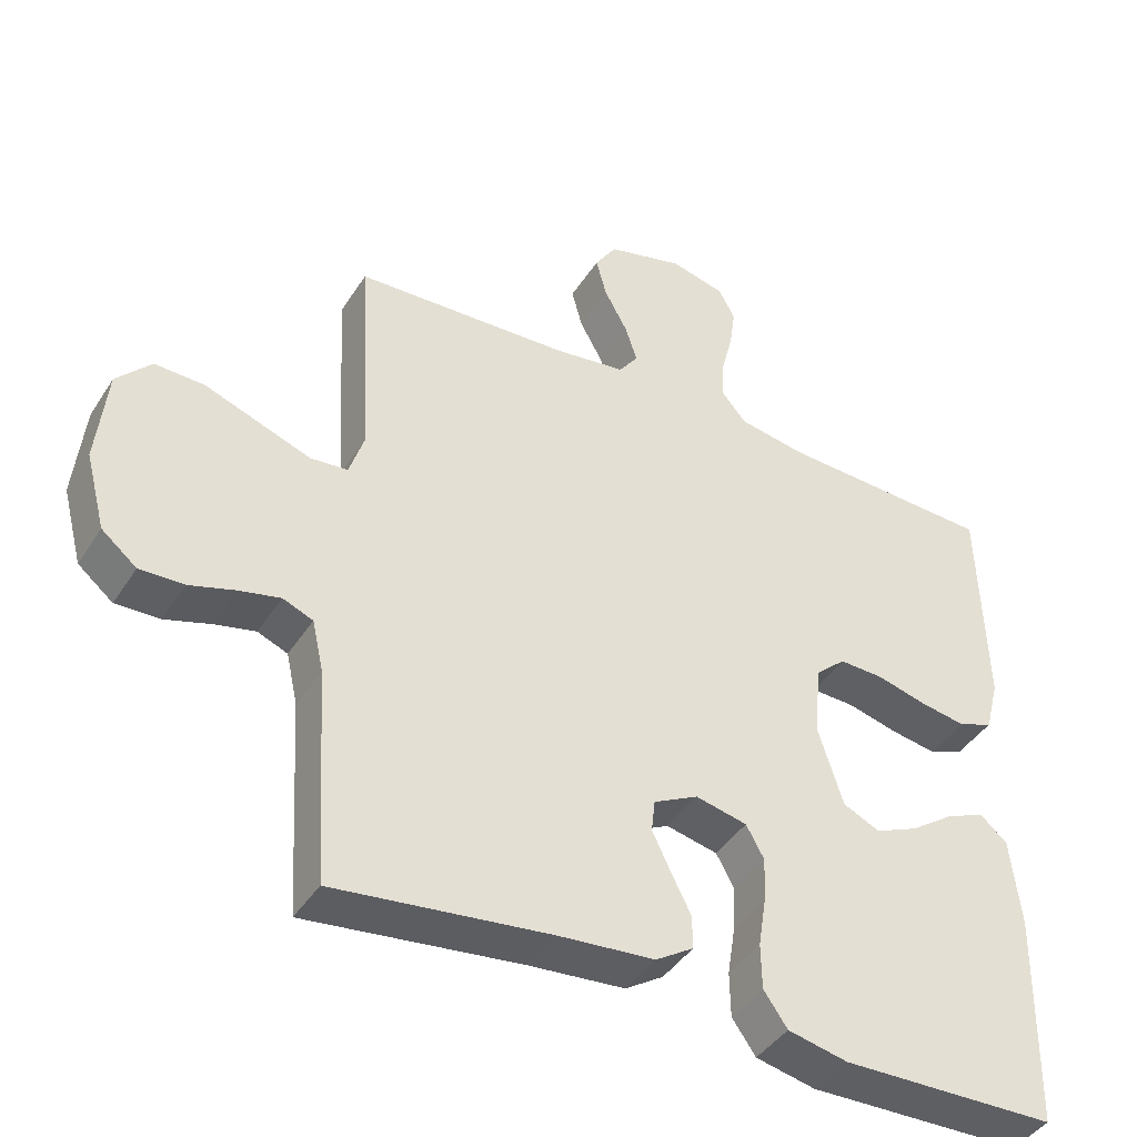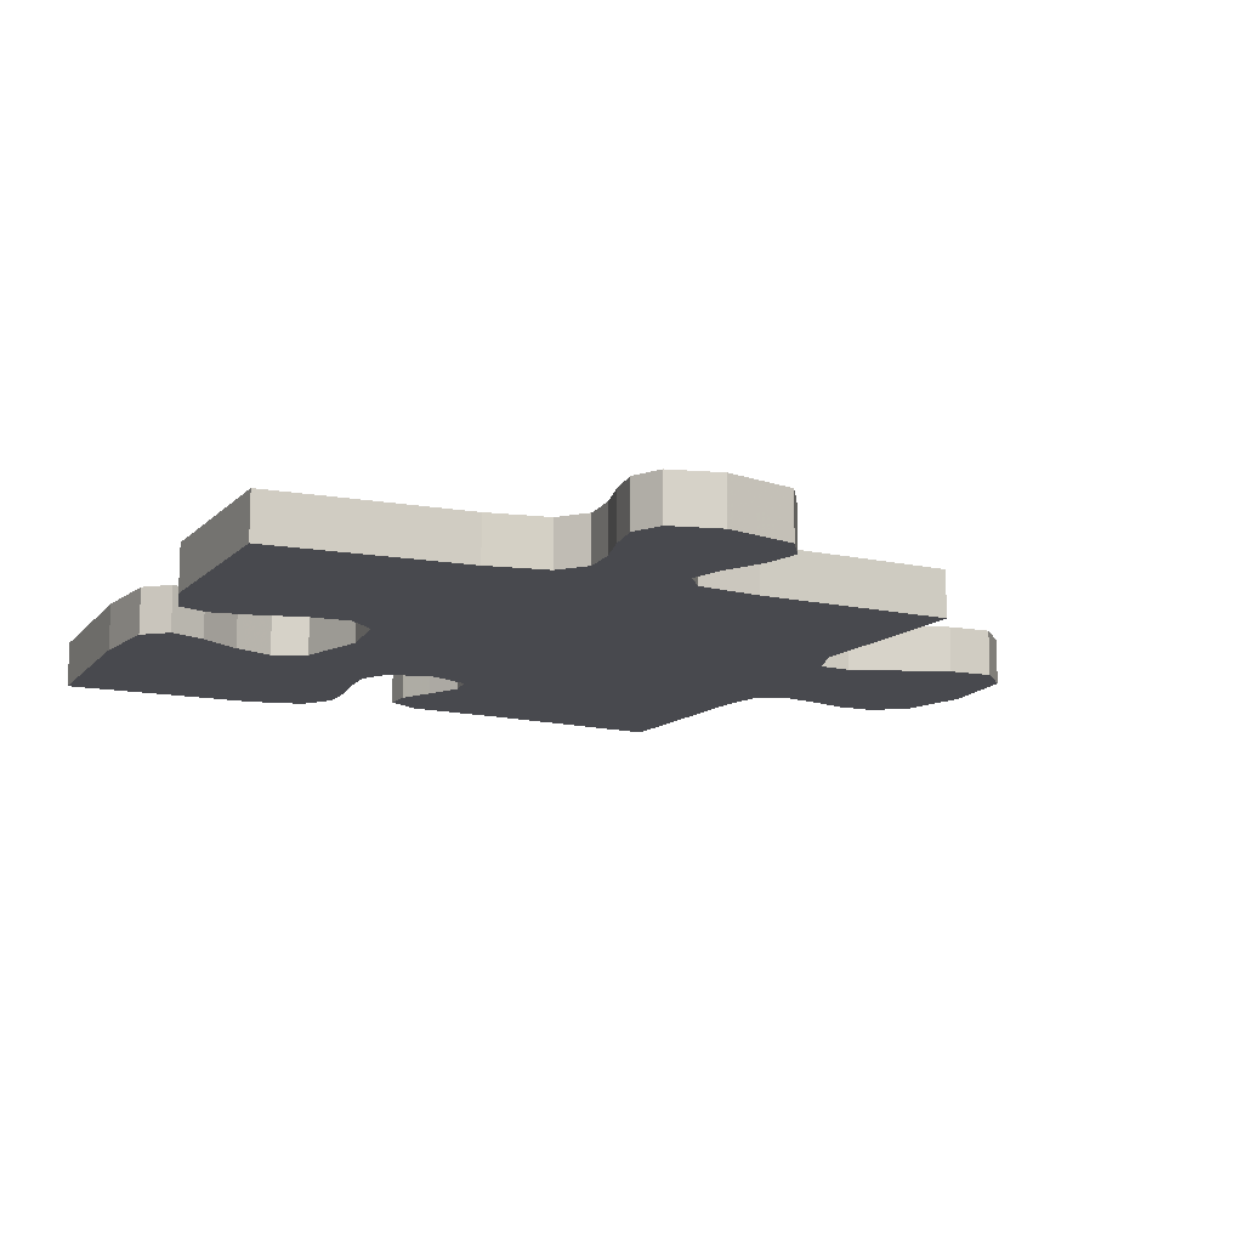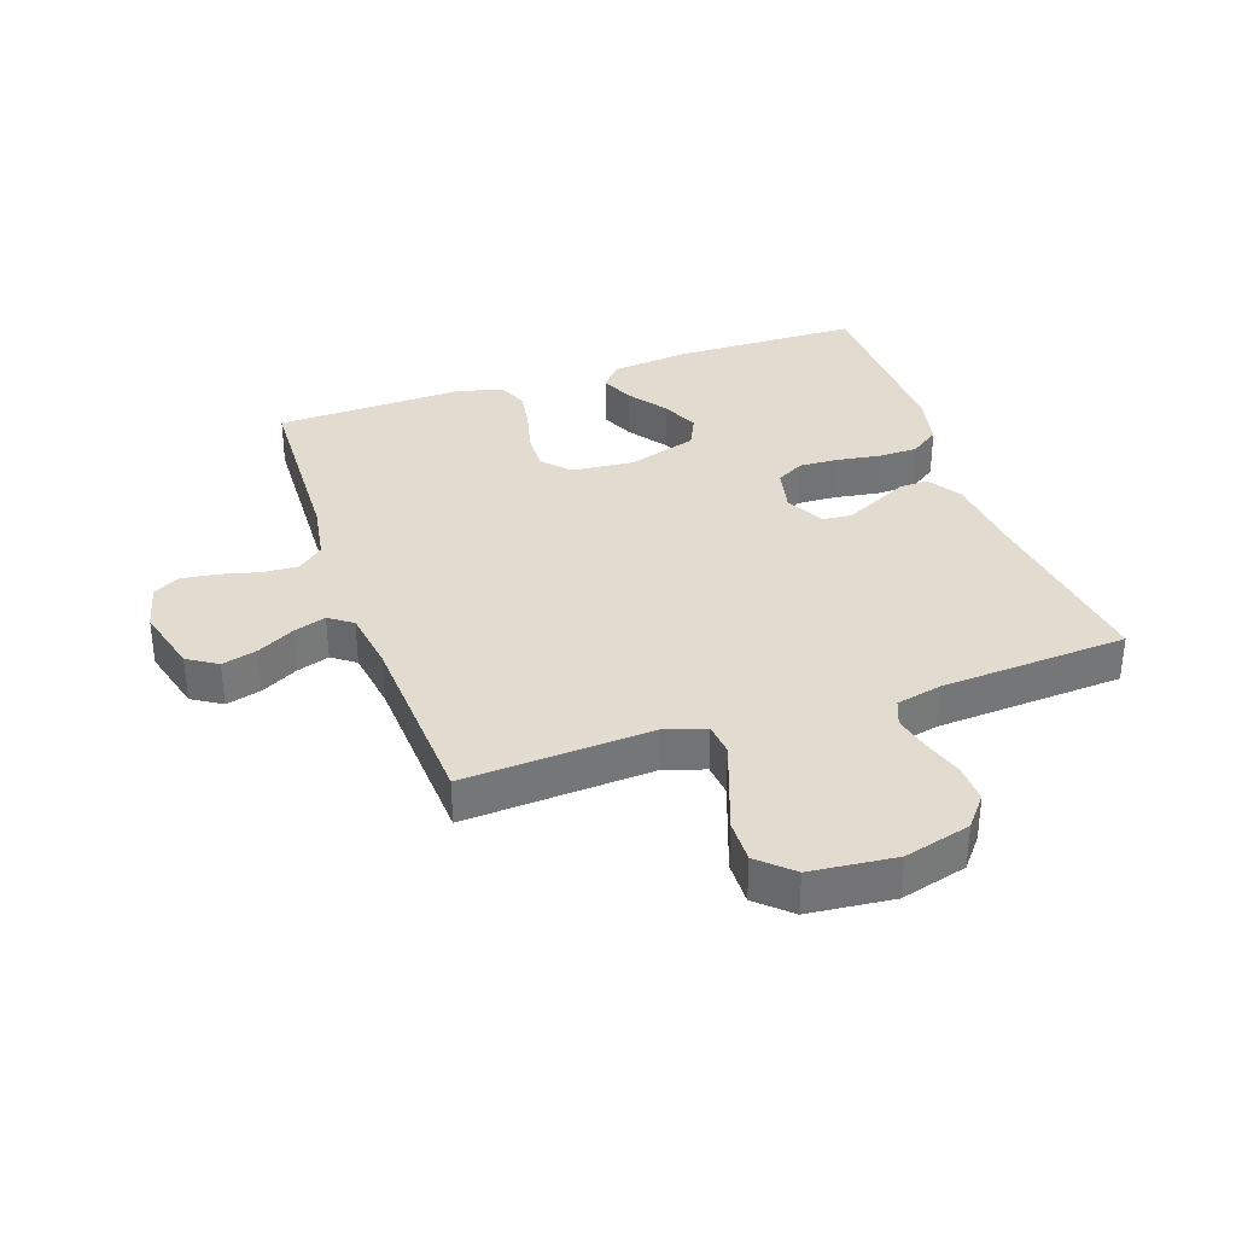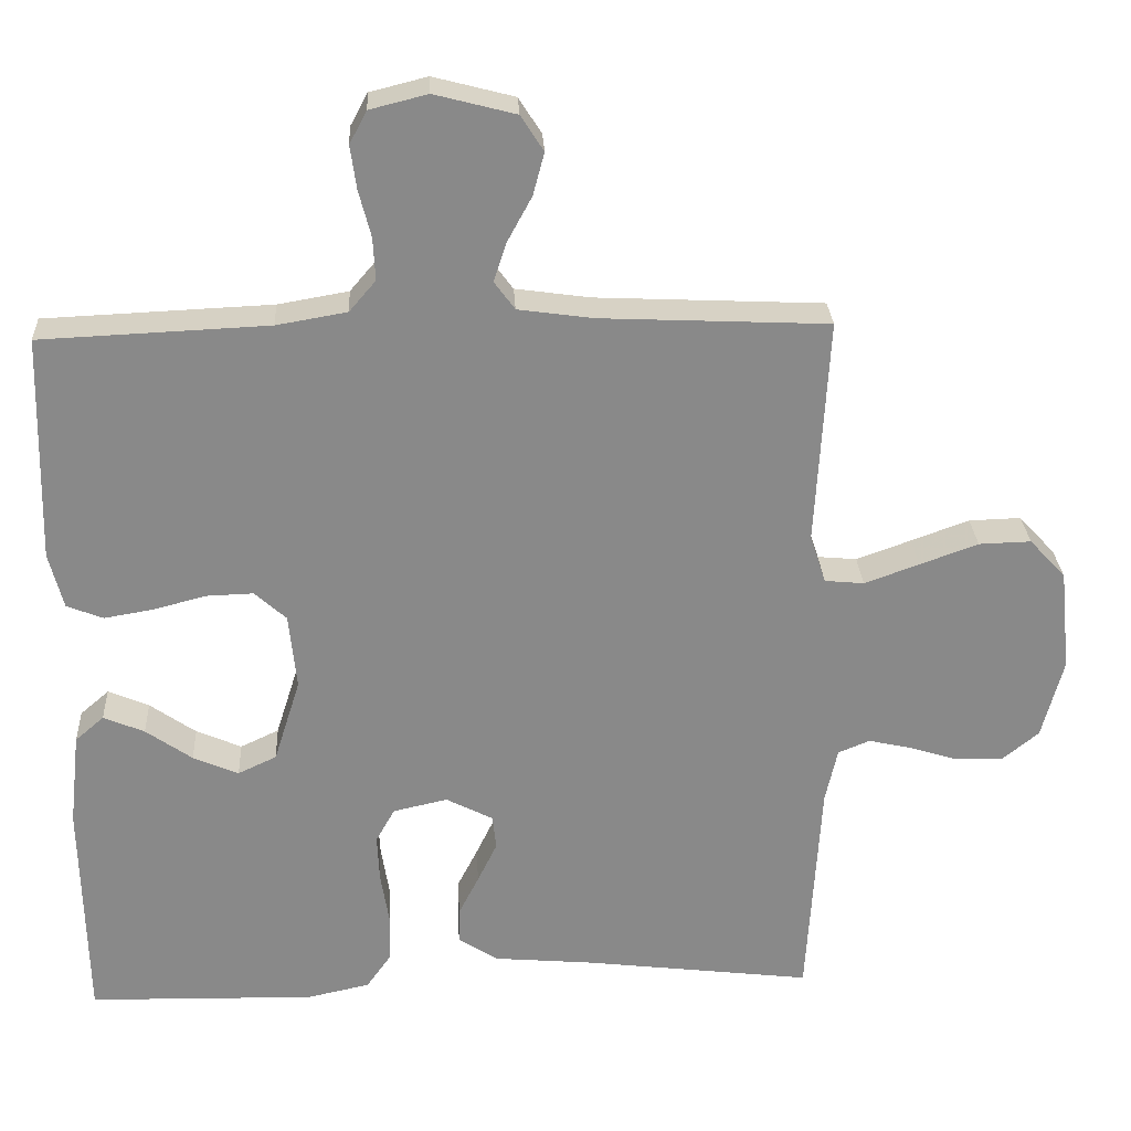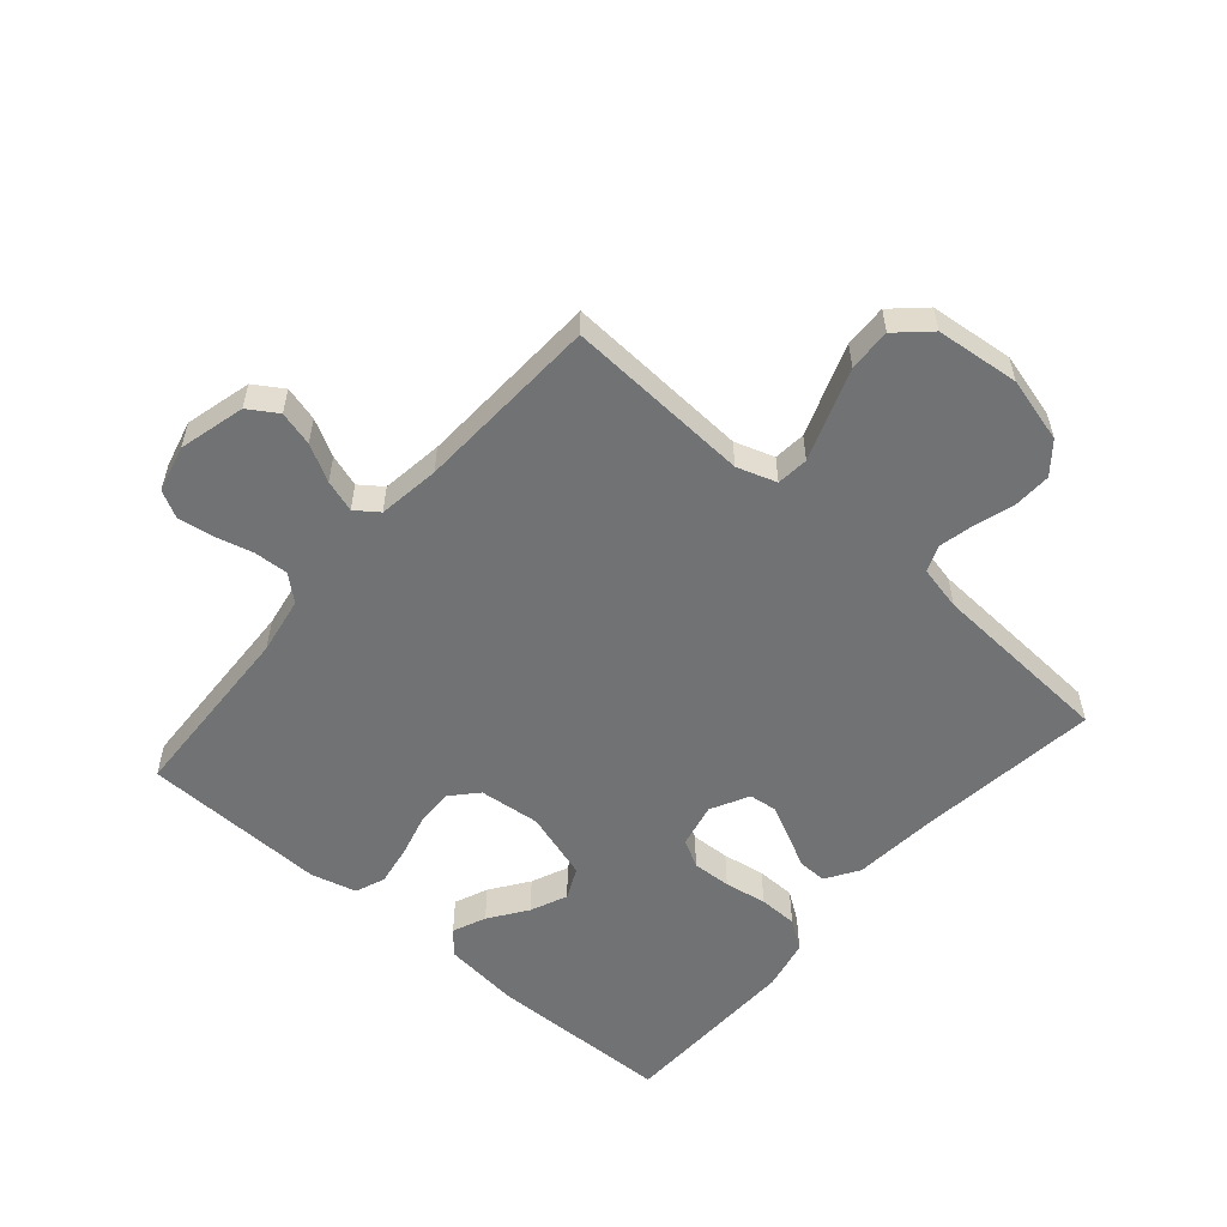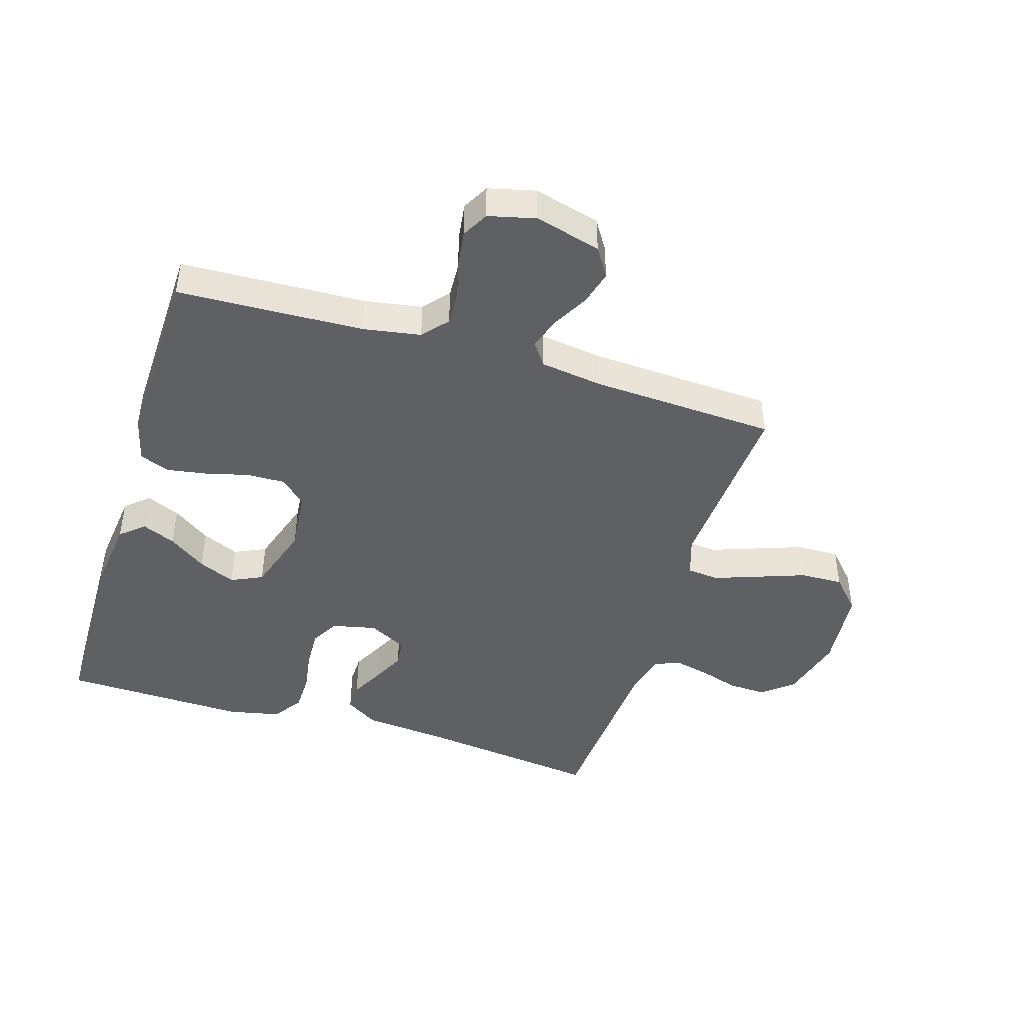
<metadata>
{"format":"obj","ext":"obj","renderer":"f3d","projection":"perspective","resolution":1024,"background":"white","views":[{"elev":-42.1,"azim":150.0,"up":"+Z"},{"elev":-12.6,"azim":-24.8,"up":"+Y"},{"elev":34.4,"azim":70.8,"up":"+Y"},{"elev":27.2,"azim":-3.0,"up":"+Z"},{"elev":-55.5,"azim":49.2,"up":"+Y"},{"elev":-44.4,"azim":-17.3,"up":"+Y"}]}
</metadata>
<code>
v 0.5 0.07 -0.5
v 0.2 0.07 -0.463
v 0.066 0.07 -0.451
v 0.013 0.07 -0.417
v 0.014 0.07 -0.37
v 0.041 0.07 -0.317
v 0.067 0.07 -0.263
v 0.062 0.07 -0.218
v 0 0.07 -0.186
v -0.072 0.07 -0.202
v -0.097 0.07 -0.247
v -0.094 0.07 -0.31
v -0.083 0.07 -0.379
v -0.084 0.07 -0.442
v -0.117 0.07 -0.489
v -0.2 0.07 -0.507
v -0.5 0.07 -0.5
v -0.506 0.07 -0.2
v -0.492 0.07 -0.076
v -0.454 0.07 -0.043
v -0.4 0.07 -0.066
v -0.339 0.07 -0.109
v -0.279 0.07 -0.135
v -0.228 0.07 -0.111
v -0.193 0.07 0
v -0.203 0.07 0.1
v -0.245 0.07 0.138
v -0.307 0.07 0.136
v -0.376 0.07 0.118
v -0.441 0.07 0.107
v -0.489 0.07 0.126
v -0.508 0.07 0.2
v -0.5 0.07 0.5
v -0.2 0.07 0.513
v -0.107 0.07 0.529
v -0.072 0.07 0.57
v -0.075 0.07 0.626
v -0.091 0.07 0.688
v -0.099 0.07 0.745
v -0.076 0.07 0.788
v 0 0.07 0.807
v 0.107 0.07 0.779
v 0.137 0.07 0.732
v 0.122 0.07 0.676
v 0.09 0.07 0.617
v 0.073 0.07 0.565
v 0.1 0.07 0.528
v 0.2 0.07 0.514
v 0.5 0.07 0.5
v 0.483 0.07 0.2
v 0.504 0.07 0.136
v 0.556 0.07 0.131
v 0.628 0.07 0.157
v 0.705 0.07 0.185
v 0.774 0.07 0.187
v 0.822 0.07 0.135
v 0.836 0.07 0
v 0.808 0.07 -0.106
v 0.759 0.07 -0.146
v 0.697 0.07 -0.144
v 0.633 0.07 -0.124
v 0.576 0.07 -0.111
v 0.534 0.07 -0.128
v 0.518 0.07 -0.2
v 0.5 0 -0.5
v 0.2 0 -0.463
v 0.066 0 -0.451
v 0.013 0 -0.417
v 0.014 0 -0.37
v 0.041 0 -0.317
v 0.067 0 -0.263
v 0.062 0 -0.218
v 0 0 -0.186
v -0.072 0 -0.202
v -0.097 0 -0.247
v -0.094 0 -0.31
v -0.083 0 -0.379
v -0.084 0 -0.442
v -0.117 0 -0.489
v -0.2 0 -0.507
v -0.5 0 -0.5
v -0.506 0 -0.2
v -0.492 0 -0.076
v -0.454 0 -0.043
v -0.4 0 -0.066
v -0.339 0 -0.109
v -0.279 0 -0.135
v -0.228 0 -0.111
v -0.193 0 0
v -0.203 0 0.1
v -0.245 0 0.138
v -0.307 0 0.136
v -0.376 0 0.118
v -0.441 0 0.107
v -0.489 0 0.126
v -0.508 0 0.2
v -0.5 0 0.5
v -0.2 0 0.513
v -0.107 0 0.529
v -0.072 0 0.57
v -0.075 0 0.626
v -0.091 0 0.688
v -0.099 0 0.745
v -0.076 0 0.788
v 0 0 0.807
v 0.107 0 0.779
v 0.137 0 0.732
v 0.122 0 0.676
v 0.09 0 0.617
v 0.073 0 0.565
v 0.1 0 0.528
v 0.2 0 0.514
v 0.5 0 0.5
v 0.483 0 0.2
v 0.504 0 0.136
v 0.556 0 0.131
v 0.628 0 0.157
v 0.705 0 0.185
v 0.774 0 0.187
v 0.822 0 0.135
v 0.836 0 0
v 0.808 0 -0.106
v 0.759 0 -0.146
v 0.697 0 -0.144
v 0.633 0 -0.124
v 0.576 0 -0.111
v 0.534 0 -0.128
v 0.518 0 -0.2
f 59 60 61
f 58 59 61
f 57 58 61
f 56 57 61
f 55 56 61
f 54 55 61
f 53 54 61
f 52 53 61 62
f 51 52 62 63
f 48 49 50
f 51 63 64
f 50 51 64
f 48 50 64
f 47 48 64
f 43 44 45
f 42 43 45
f 41 42 45
f 40 41 45
f 39 40 45
f 38 39 45
f 37 38 45
f 36 37 45 46
f 64 1 2
f 47 64 2
f 46 47 2
f 36 46 2
f 35 36 2
f 32 33 34
f 31 32 34
f 30 31 34
f 29 30 34
f 28 29 34
f 20 21 22
f 19 20 22
f 18 19 22
f 17 18 22
f 16 17 22
f 15 16 22
f 14 15 22
f 13 14 22
f 12 13 22
f 11 12 22 23
f 10 11 23 24
f 4 5 6
f 3 4 6
f 2 3 6
f 2 6 7
f 27 28 34 35
f 26 27 35
f 25 26 35
f 9 10 24 25
f 8 9 25 35
f 2 7 8
f 2 8 35
f 125 124 123
f 125 123 122
f 125 122 121
f 125 121 120
f 125 120 119
f 125 119 118
f 125 118 117
f 126 125 117 116
f 127 126 116 115
f 114 113 112
f 128 127 115
f 128 115 114
f 128 114 112
f 128 112 111
f 109 108 107
f 109 107 106
f 109 106 105
f 109 105 104
f 109 104 103
f 109 103 102
f 109 102 101
f 110 109 101 100
f 66 65 128
f 66 128 111
f 66 111 110
f 66 110 100
f 66 100 99
f 98 97 96
f 98 96 95
f 98 95 94
f 98 94 93
f 98 93 92
f 86 85 84
f 86 84 83
f 86 83 82
f 86 82 81
f 86 81 80
f 86 80 79
f 86 79 78
f 86 78 77
f 86 77 76
f 87 86 76 75
f 88 87 75 74
f 70 69 68
f 70 68 67
f 70 67 66
f 71 70 66
f 99 98 92 91
f 99 91 90
f 99 90 89
f 89 88 74 73
f 99 89 73 72
f 72 71 66
f 99 72 66
f 1 65 66 2
f 2 66 67 3
f 3 67 68 4
f 4 68 69 5
f 5 69 70 6
f 6 70 71 7
f 7 71 72 8
f 8 72 73 9
f 9 73 74 10
f 10 74 75 11
f 11 75 76 12
f 12 76 77 13
f 13 77 78 14
f 14 78 79 15
f 15 79 80 16
f 16 80 81 17
f 17 81 82 18
f 18 82 83 19
f 19 83 84 20
f 20 84 85 21
f 21 85 86 22
f 22 86 87 23
f 23 87 88 24
f 24 88 89 25
f 25 89 90 26
f 26 90 91 27
f 27 91 92 28
f 28 92 93 29
f 29 93 94 30
f 30 94 95 31
f 31 95 96 32
f 32 96 97 33
f 33 97 98 34
f 34 98 99 35
f 35 99 100 36
f 36 100 101 37
f 37 101 102 38
f 38 102 103 39
f 39 103 104 40
f 40 104 105 41
f 41 105 106 42
f 42 106 107 43
f 43 107 108 44
f 44 108 109 45
f 45 109 110 46
f 46 110 111 47
f 47 111 112 48
f 48 112 113 49
f 49 113 114 50
f 50 114 115 51
f 51 115 116 52
f 52 116 117 53
f 53 117 118 54
f 54 118 119 55
f 55 119 120 56
f 56 120 121 57
f 57 121 122 58
f 58 122 123 59
f 59 123 124 60
f 60 124 125 61
f 61 125 126 62
f 62 126 127 63
f 63 127 128 64
f 64 128 65 1

</code>
